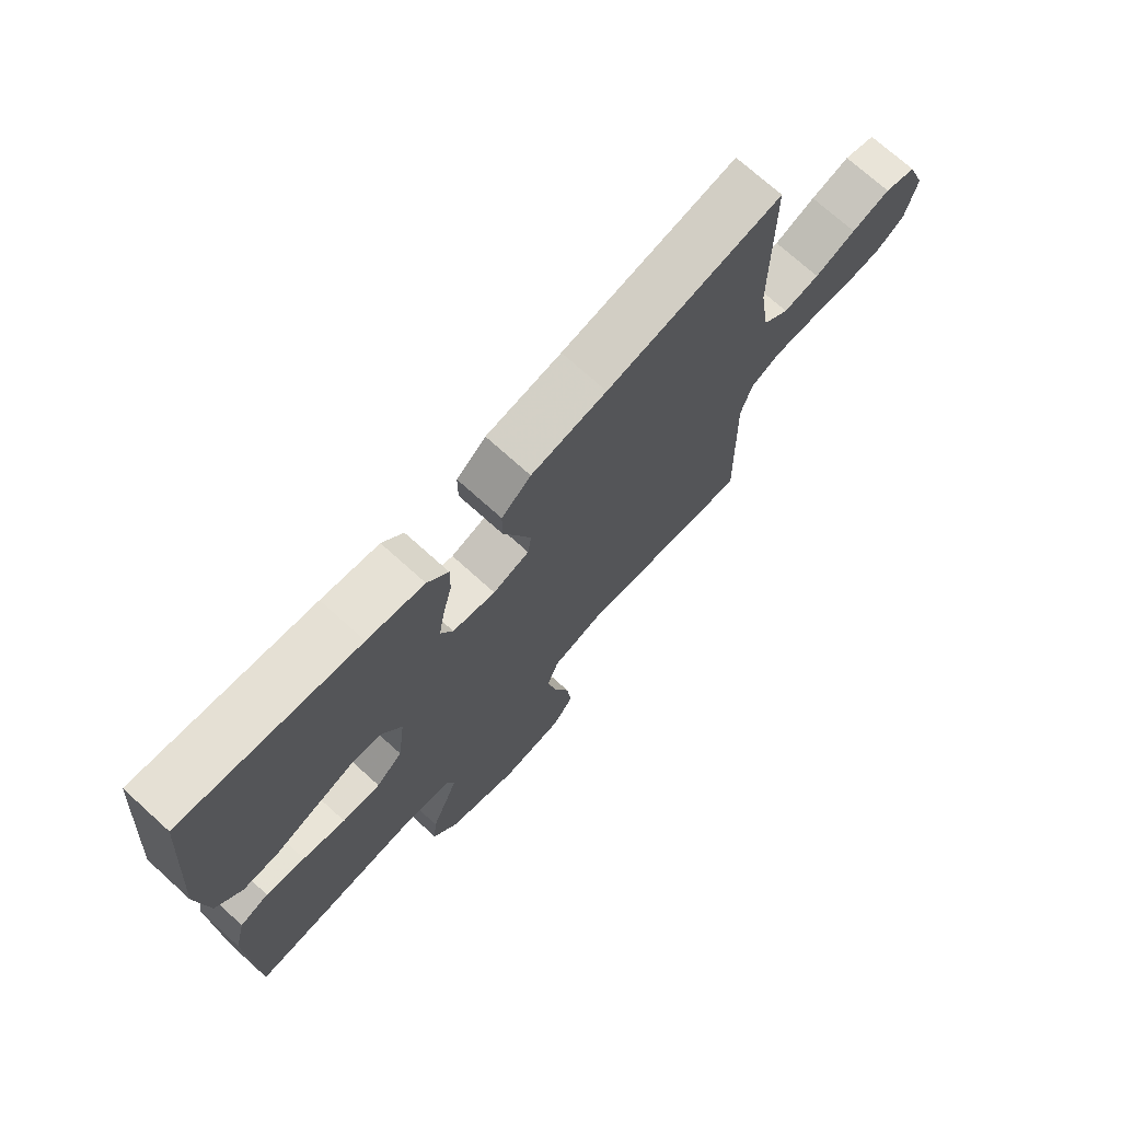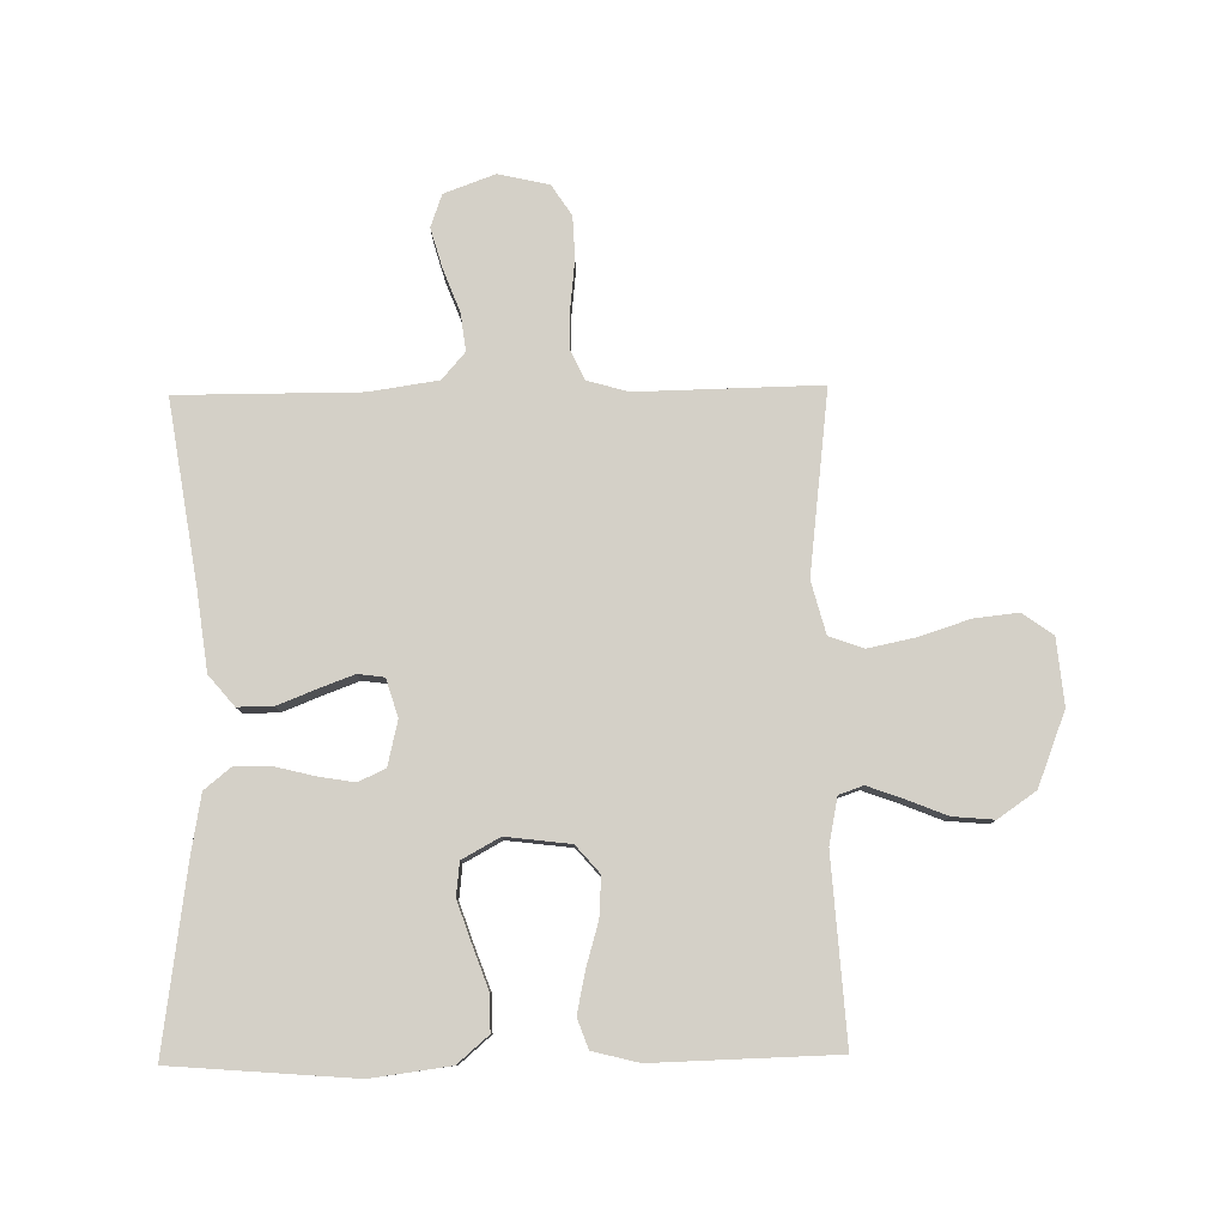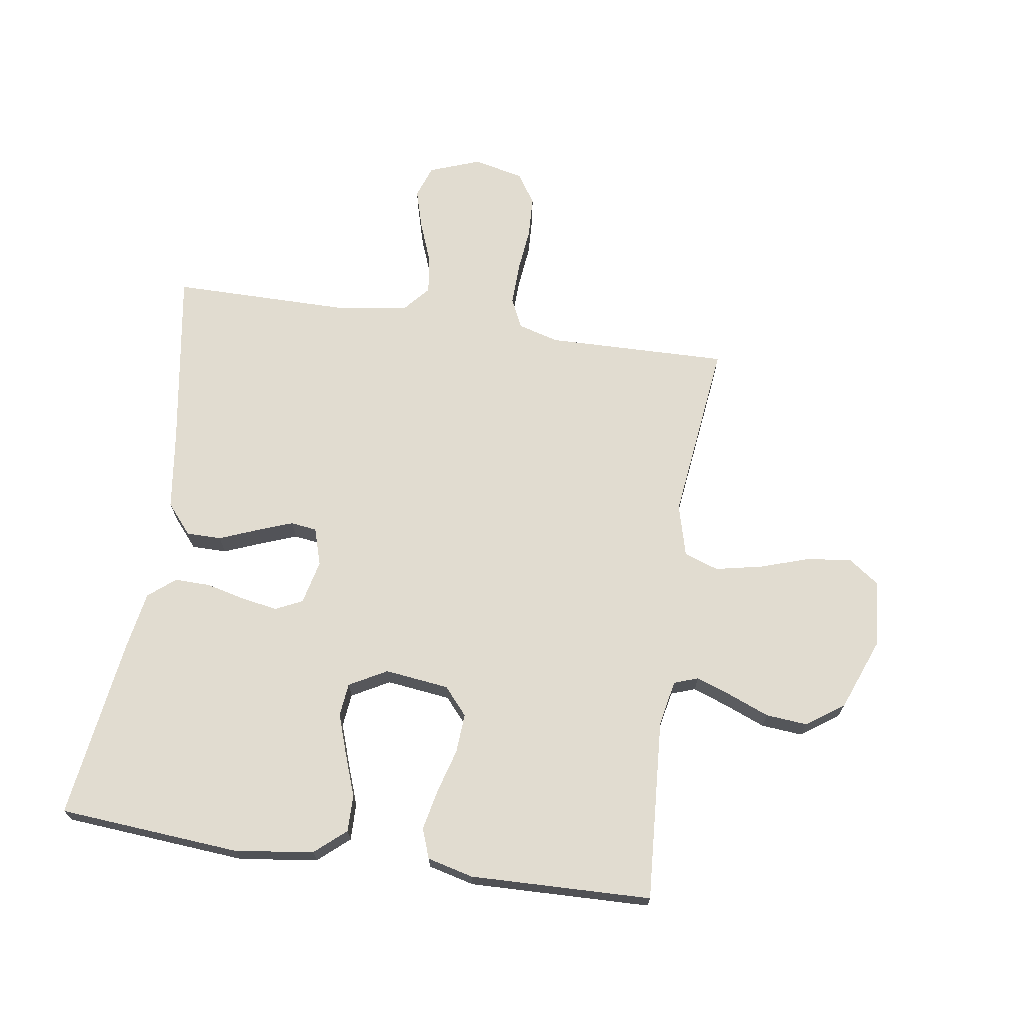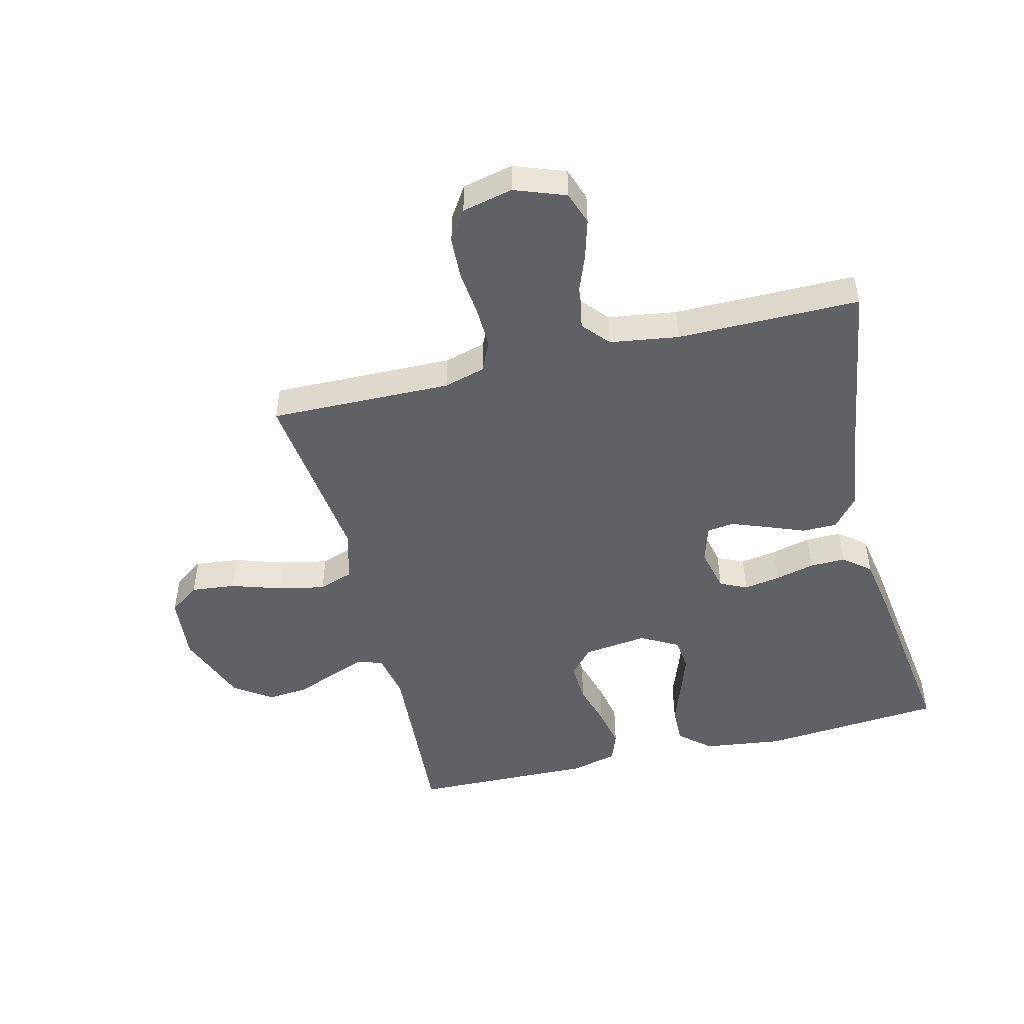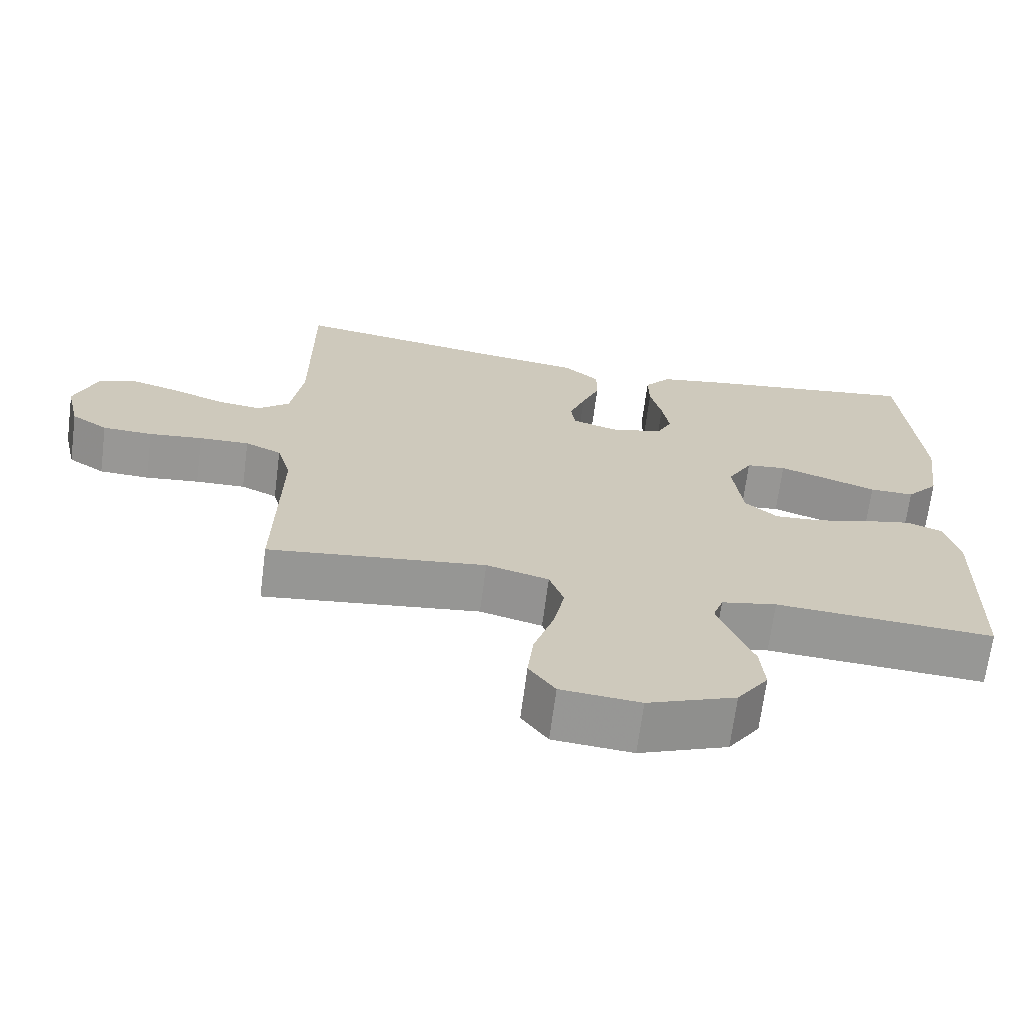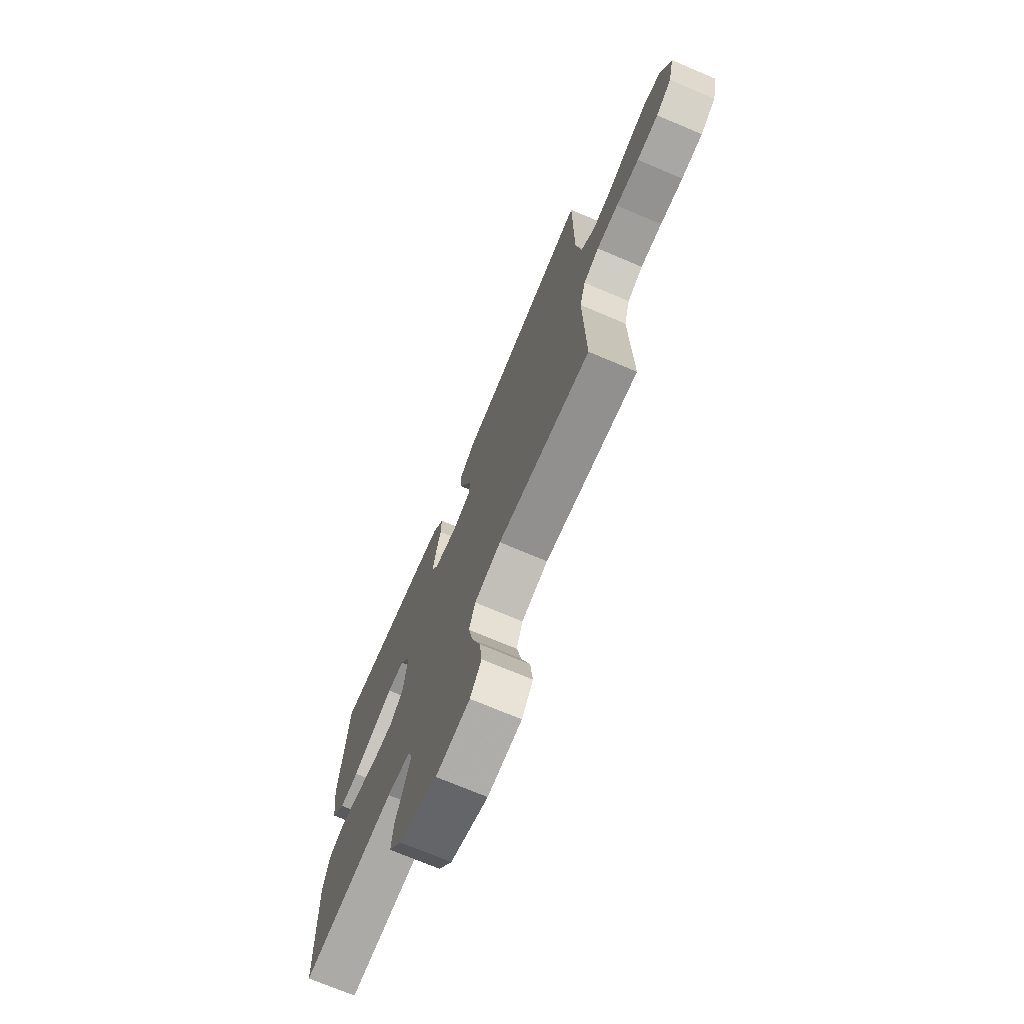
<metadata>
{"format":"obj","ext":"obj","renderer":"f3d","projection":"perspective","resolution":1024,"background":"white","views":[{"elev":72.5,"azim":132.1,"up":"+Z"},{"elev":80.0,"azim":89.1,"up":"+Y"},{"elev":69.4,"azim":98.5,"up":"+Y"},{"elev":-48.4,"azim":-76.1,"up":"+Y"},{"elev":-68.2,"azim":-7.4,"up":"+Z"},{"elev":-72.4,"azim":-113.0,"up":"+Z"}]}
</metadata>
<code>
v 0.5 0.07 0.5
v 0.524 0.07 0.2
v 0.507 0.07 0.07
v 0.463 0.07 0.019
v 0.402 0.07 0.02
v 0.333 0.07 0.045
v 0.266 0.07 0.068
v 0.211 0.07 0.062
v 0.177 0.07 0
v 0.19 0.07 -0.106
v 0.235 0.07 -0.145
v 0.3 0.07 -0.141
v 0.373 0.07 -0.12
v 0.44 0.07 -0.106
v 0.489 0.07 -0.124
v 0.508 0.07 -0.2
v 0.5 0.07 -0.5
v 0.2 0.07 -0.48
v 0.124 0.07 -0.495
v 0.11 0.07 -0.535
v 0.131 0.07 -0.593
v 0.158 0.07 -0.66
v 0.164 0.07 -0.728
v 0.121 0.07 -0.79
v 0 0.07 -0.837
v -0.109 0.07 -0.827
v -0.145 0.07 -0.777
v -0.137 0.07 -0.704
v -0.11 0.07 -0.621
v -0.094 0.07 -0.544
v -0.114 0.07 -0.487
v -0.2 0.07 -0.464
v -0.5 0.07 -0.5
v -0.494 0.07 -0.2
v -0.513 0.07 -0.132
v -0.563 0.07 -0.109
v -0.632 0.07 -0.111
v -0.706 0.07 -0.119
v -0.775 0.07 -0.116
v -0.825 0.07 -0.083
v -0.844 0.07 0
v -0.813 0.07 0.084
v -0.759 0.07 0.103
v -0.693 0.07 0.084
v -0.623 0.07 0.057
v -0.561 0.07 0.049
v -0.517 0.07 0.087
v -0.5 0.07 0.2
v -0.5 0.07 0.5
v -0.2 0.07 0.453
v -0.071 0.07 0.436
v -0.021 0.07 0.394
v -0.021 0.07 0.336
v -0.046 0.07 0.273
v -0.068 0.07 0.214
v -0.062 0.07 0.171
v 0 0.07 0.152
v 0.073 0.07 0.169
v 0.094 0.07 0.213
v 0.084 0.07 0.273
v 0.068 0.07 0.338
v 0.067 0.07 0.397
v 0.103 0.07 0.441
v 0.2 0.07 0.458
v 0.5 0 0.5
v 0.524 0 0.2
v 0.507 0 0.07
v 0.463 0 0.019
v 0.402 0 0.02
v 0.333 0 0.045
v 0.266 0 0.068
v 0.211 0 0.062
v 0.177 0 0
v 0.19 0 -0.106
v 0.235 0 -0.145
v 0.3 0 -0.141
v 0.373 0 -0.12
v 0.44 0 -0.106
v 0.489 0 -0.124
v 0.508 0 -0.2
v 0.5 0 -0.5
v 0.2 0 -0.48
v 0.124 0 -0.495
v 0.11 0 -0.535
v 0.131 0 -0.593
v 0.158 0 -0.66
v 0.164 0 -0.728
v 0.121 0 -0.79
v 0 0 -0.837
v -0.109 0 -0.827
v -0.145 0 -0.777
v -0.137 0 -0.704
v -0.11 0 -0.621
v -0.094 0 -0.544
v -0.114 0 -0.487
v -0.2 0 -0.464
v -0.5 0 -0.5
v -0.494 0 -0.2
v -0.513 0 -0.132
v -0.563 0 -0.109
v -0.632 0 -0.111
v -0.706 0 -0.119
v -0.775 0 -0.116
v -0.825 0 -0.083
v -0.844 0 0
v -0.813 0 0.084
v -0.759 0 0.103
v -0.693 0 0.084
v -0.623 0 0.057
v -0.561 0 0.049
v -0.517 0 0.087
v -0.5 0 0.2
v -0.5 0 0.5
v -0.2 0 0.453
v -0.071 0 0.436
v -0.021 0 0.394
v -0.021 0 0.336
v -0.046 0 0.273
v -0.068 0 0.214
v -0.062 0 0.171
v 0 0 0.152
v 0.073 0 0.169
v 0.094 0 0.213
v 0.084 0 0.273
v 0.068 0 0.338
v 0.067 0 0.397
v 0.103 0 0.441
v 0.2 0 0.458
f 4 5 6
f 3 4 6
f 2 3 6
f 1 2 6
f 64 1 6
f 63 64 6
f 62 63 6
f 61 62 6
f 60 61 6
f 59 60 6 7
f 58 59 7 8
f 57 58 8 9
f 56 57 9 10
f 52 53 54
f 51 52 54
f 50 51 54
f 50 54 55
f 49 50 55
f 48 49 55
f 47 48 55 56
f 43 44 45
f 42 43 45
f 41 42 45
f 40 41 45
f 39 40 45
f 38 39 45
f 37 38 45
f 36 37 45 46
f 47 56 10
f 46 47 10
f 36 46 10
f 35 36 10
f 27 28 29
f 26 27 29
f 25 26 29
f 24 25 29
f 23 24 29
f 22 23 29
f 21 22 29
f 20 21 29 30
f 19 20 30 31
f 16 17 18
f 15 16 18
f 14 15 18
f 13 14 18
f 12 13 18
f 19 31 32
f 18 19 32
f 12 18 32
f 11 12 32
f 10 11 32
f 35 10 32
f 34 35 32
f 32 33 34
f 70 69 68
f 70 68 67
f 70 67 66
f 70 66 65
f 70 65 128
f 70 128 127
f 70 127 126
f 70 126 125
f 70 125 124
f 71 70 124 123
f 72 71 123 122
f 73 72 122 121
f 74 73 121 120
f 118 117 116
f 118 116 115
f 118 115 114
f 119 118 114
f 119 114 113
f 119 113 112
f 120 119 112 111
f 109 108 107
f 109 107 106
f 109 106 105
f 109 105 104
f 109 104 103
f 109 103 102
f 109 102 101
f 110 109 101 100
f 74 120 111
f 74 111 110
f 74 110 100
f 74 100 99
f 93 92 91
f 93 91 90
f 93 90 89
f 93 89 88
f 93 88 87
f 93 87 86
f 93 86 85
f 94 93 85 84
f 95 94 84 83
f 82 81 80
f 82 80 79
f 82 79 78
f 82 78 77
f 82 77 76
f 96 95 83
f 96 83 82
f 96 82 76
f 96 76 75
f 96 75 74
f 96 74 99
f 96 99 98
f 98 97 96
f 1 65 66 2
f 2 66 67 3
f 3 67 68 4
f 4 68 69 5
f 5 69 70 6
f 6 70 71 7
f 7 71 72 8
f 8 72 73 9
f 9 73 74 10
f 10 74 75 11
f 11 75 76 12
f 12 76 77 13
f 13 77 78 14
f 14 78 79 15
f 15 79 80 16
f 16 80 81 17
f 17 81 82 18
f 18 82 83 19
f 19 83 84 20
f 20 84 85 21
f 21 85 86 22
f 22 86 87 23
f 23 87 88 24
f 24 88 89 25
f 25 89 90 26
f 26 90 91 27
f 27 91 92 28
f 28 92 93 29
f 29 93 94 30
f 30 94 95 31
f 31 95 96 32
f 32 96 97 33
f 33 97 98 34
f 34 98 99 35
f 35 99 100 36
f 36 100 101 37
f 37 101 102 38
f 38 102 103 39
f 39 103 104 40
f 40 104 105 41
f 41 105 106 42
f 42 106 107 43
f 43 107 108 44
f 44 108 109 45
f 45 109 110 46
f 46 110 111 47
f 47 111 112 48
f 48 112 113 49
f 49 113 114 50
f 50 114 115 51
f 51 115 116 52
f 52 116 117 53
f 53 117 118 54
f 54 118 119 55
f 55 119 120 56
f 56 120 121 57
f 57 121 122 58
f 58 122 123 59
f 59 123 124 60
f 60 124 125 61
f 61 125 126 62
f 62 126 127 63
f 63 127 128 64
f 64 128 65 1

</code>
